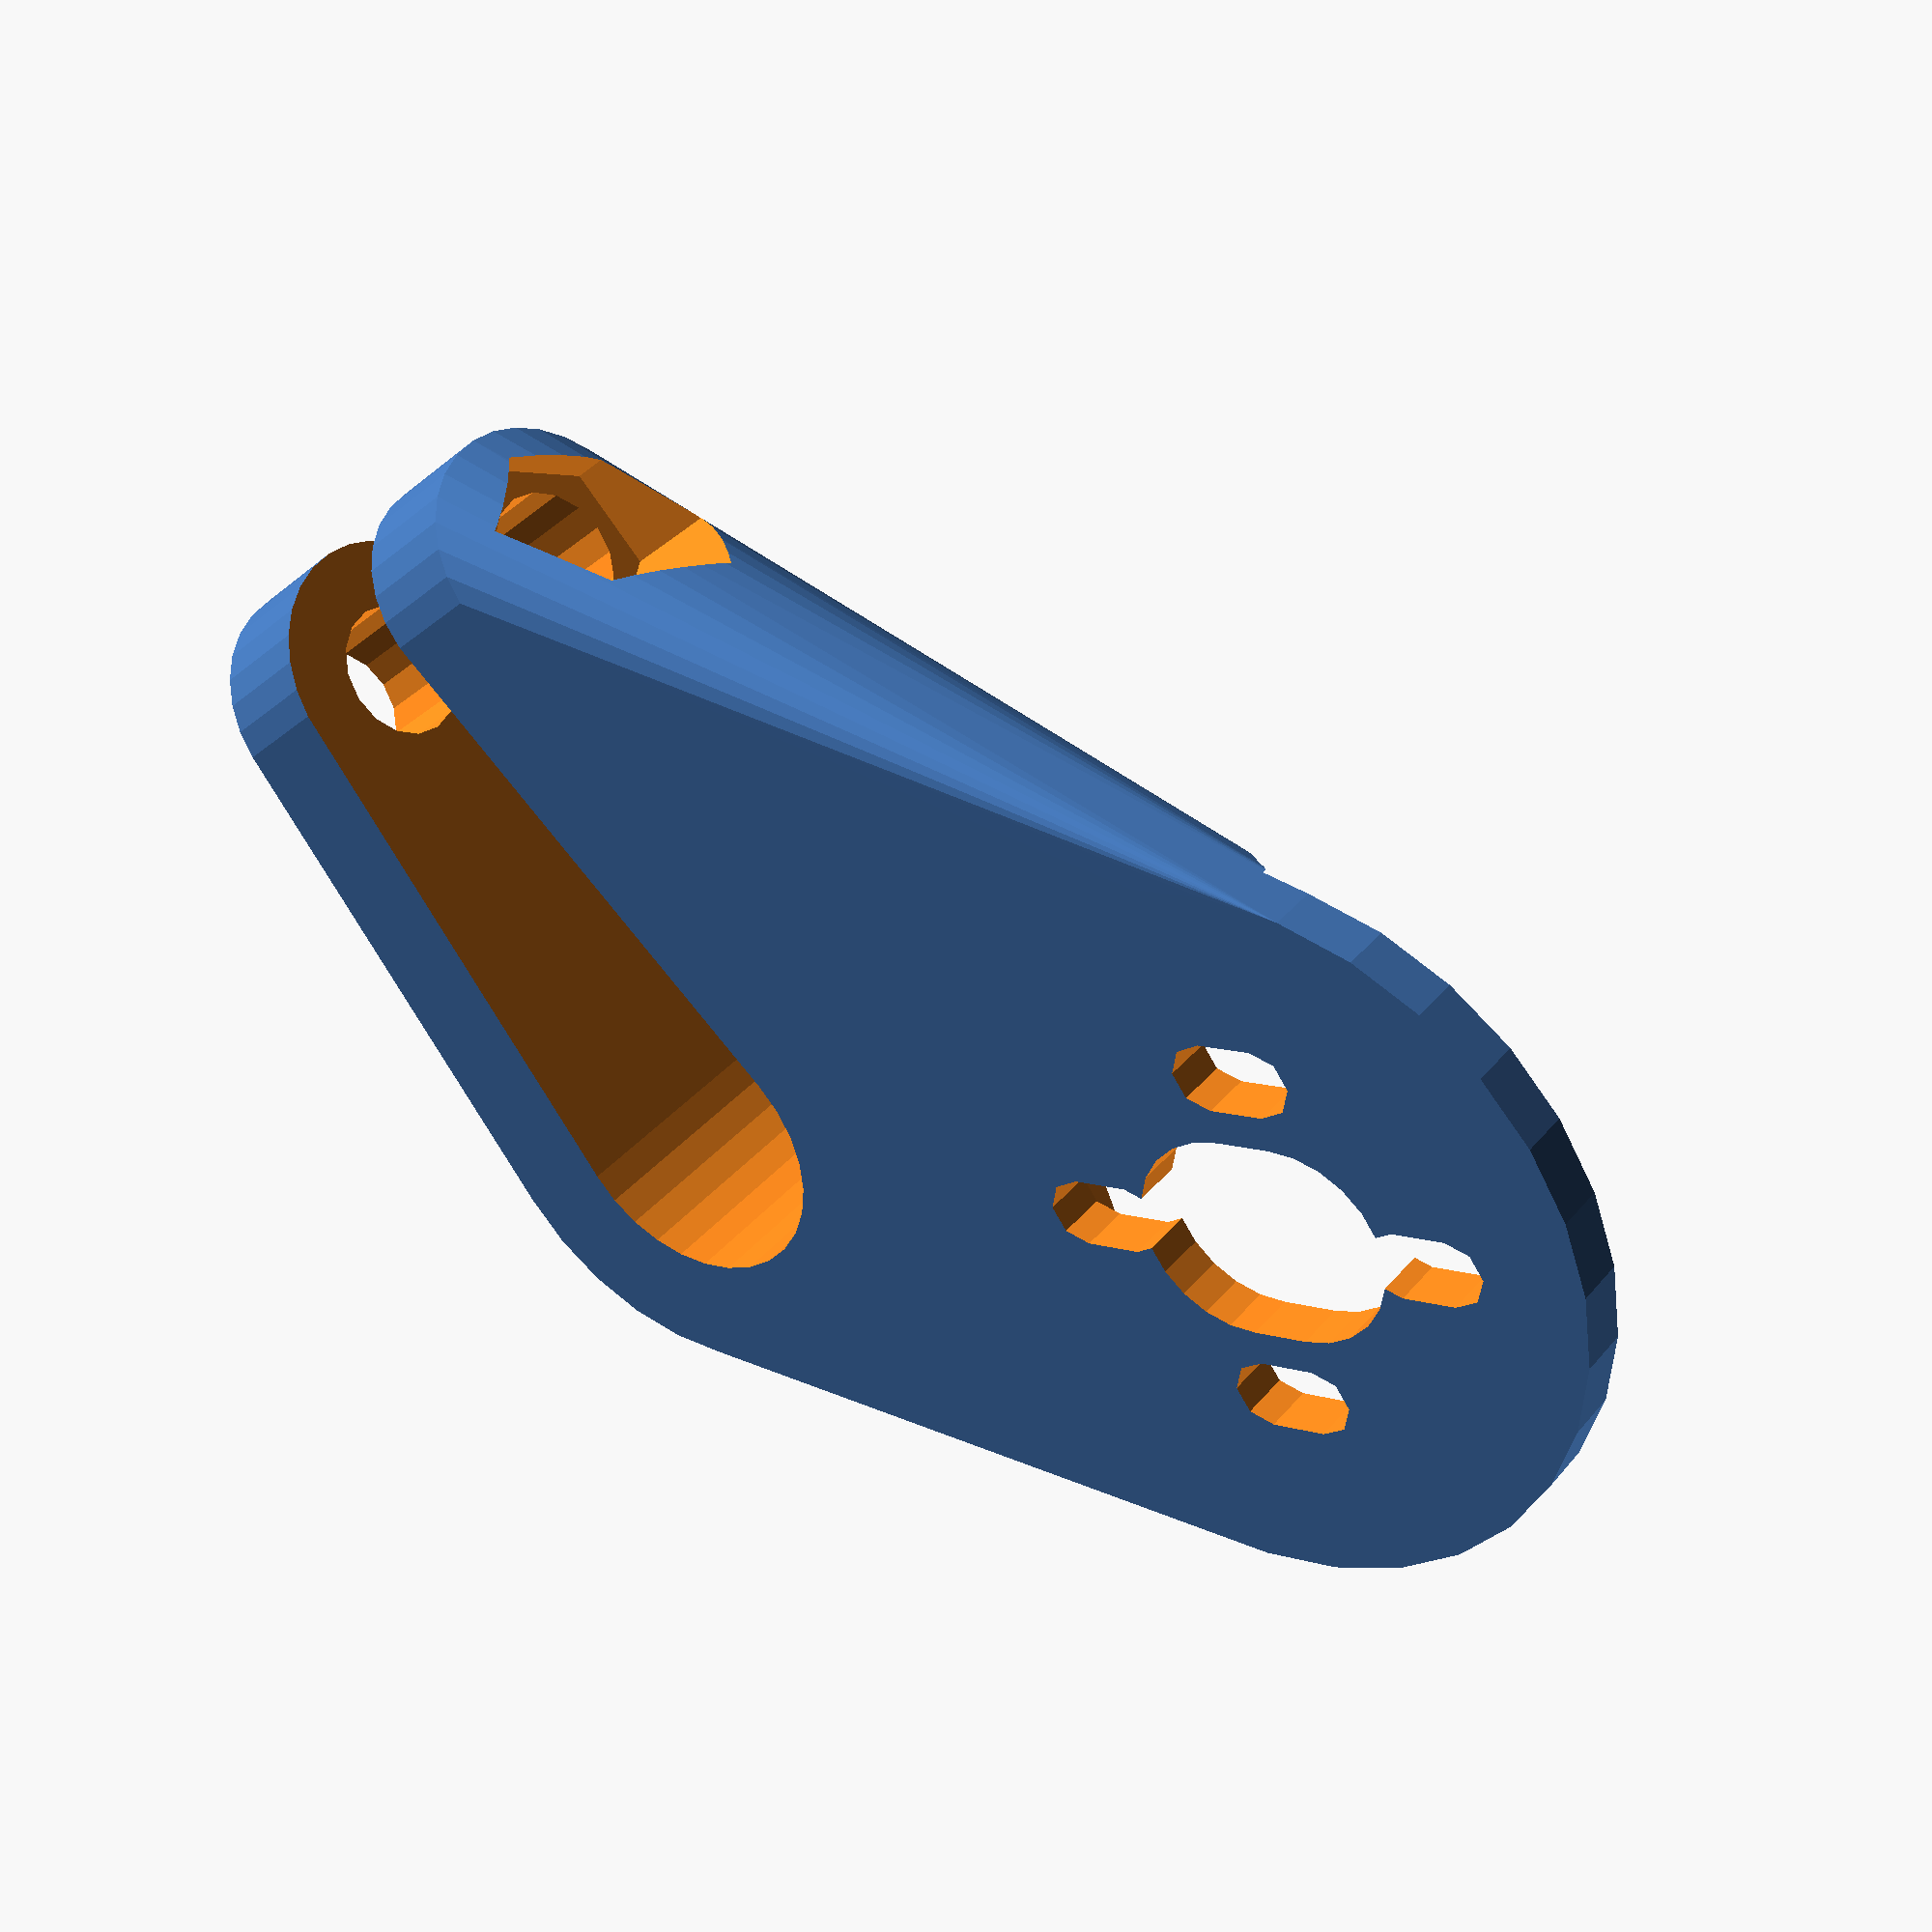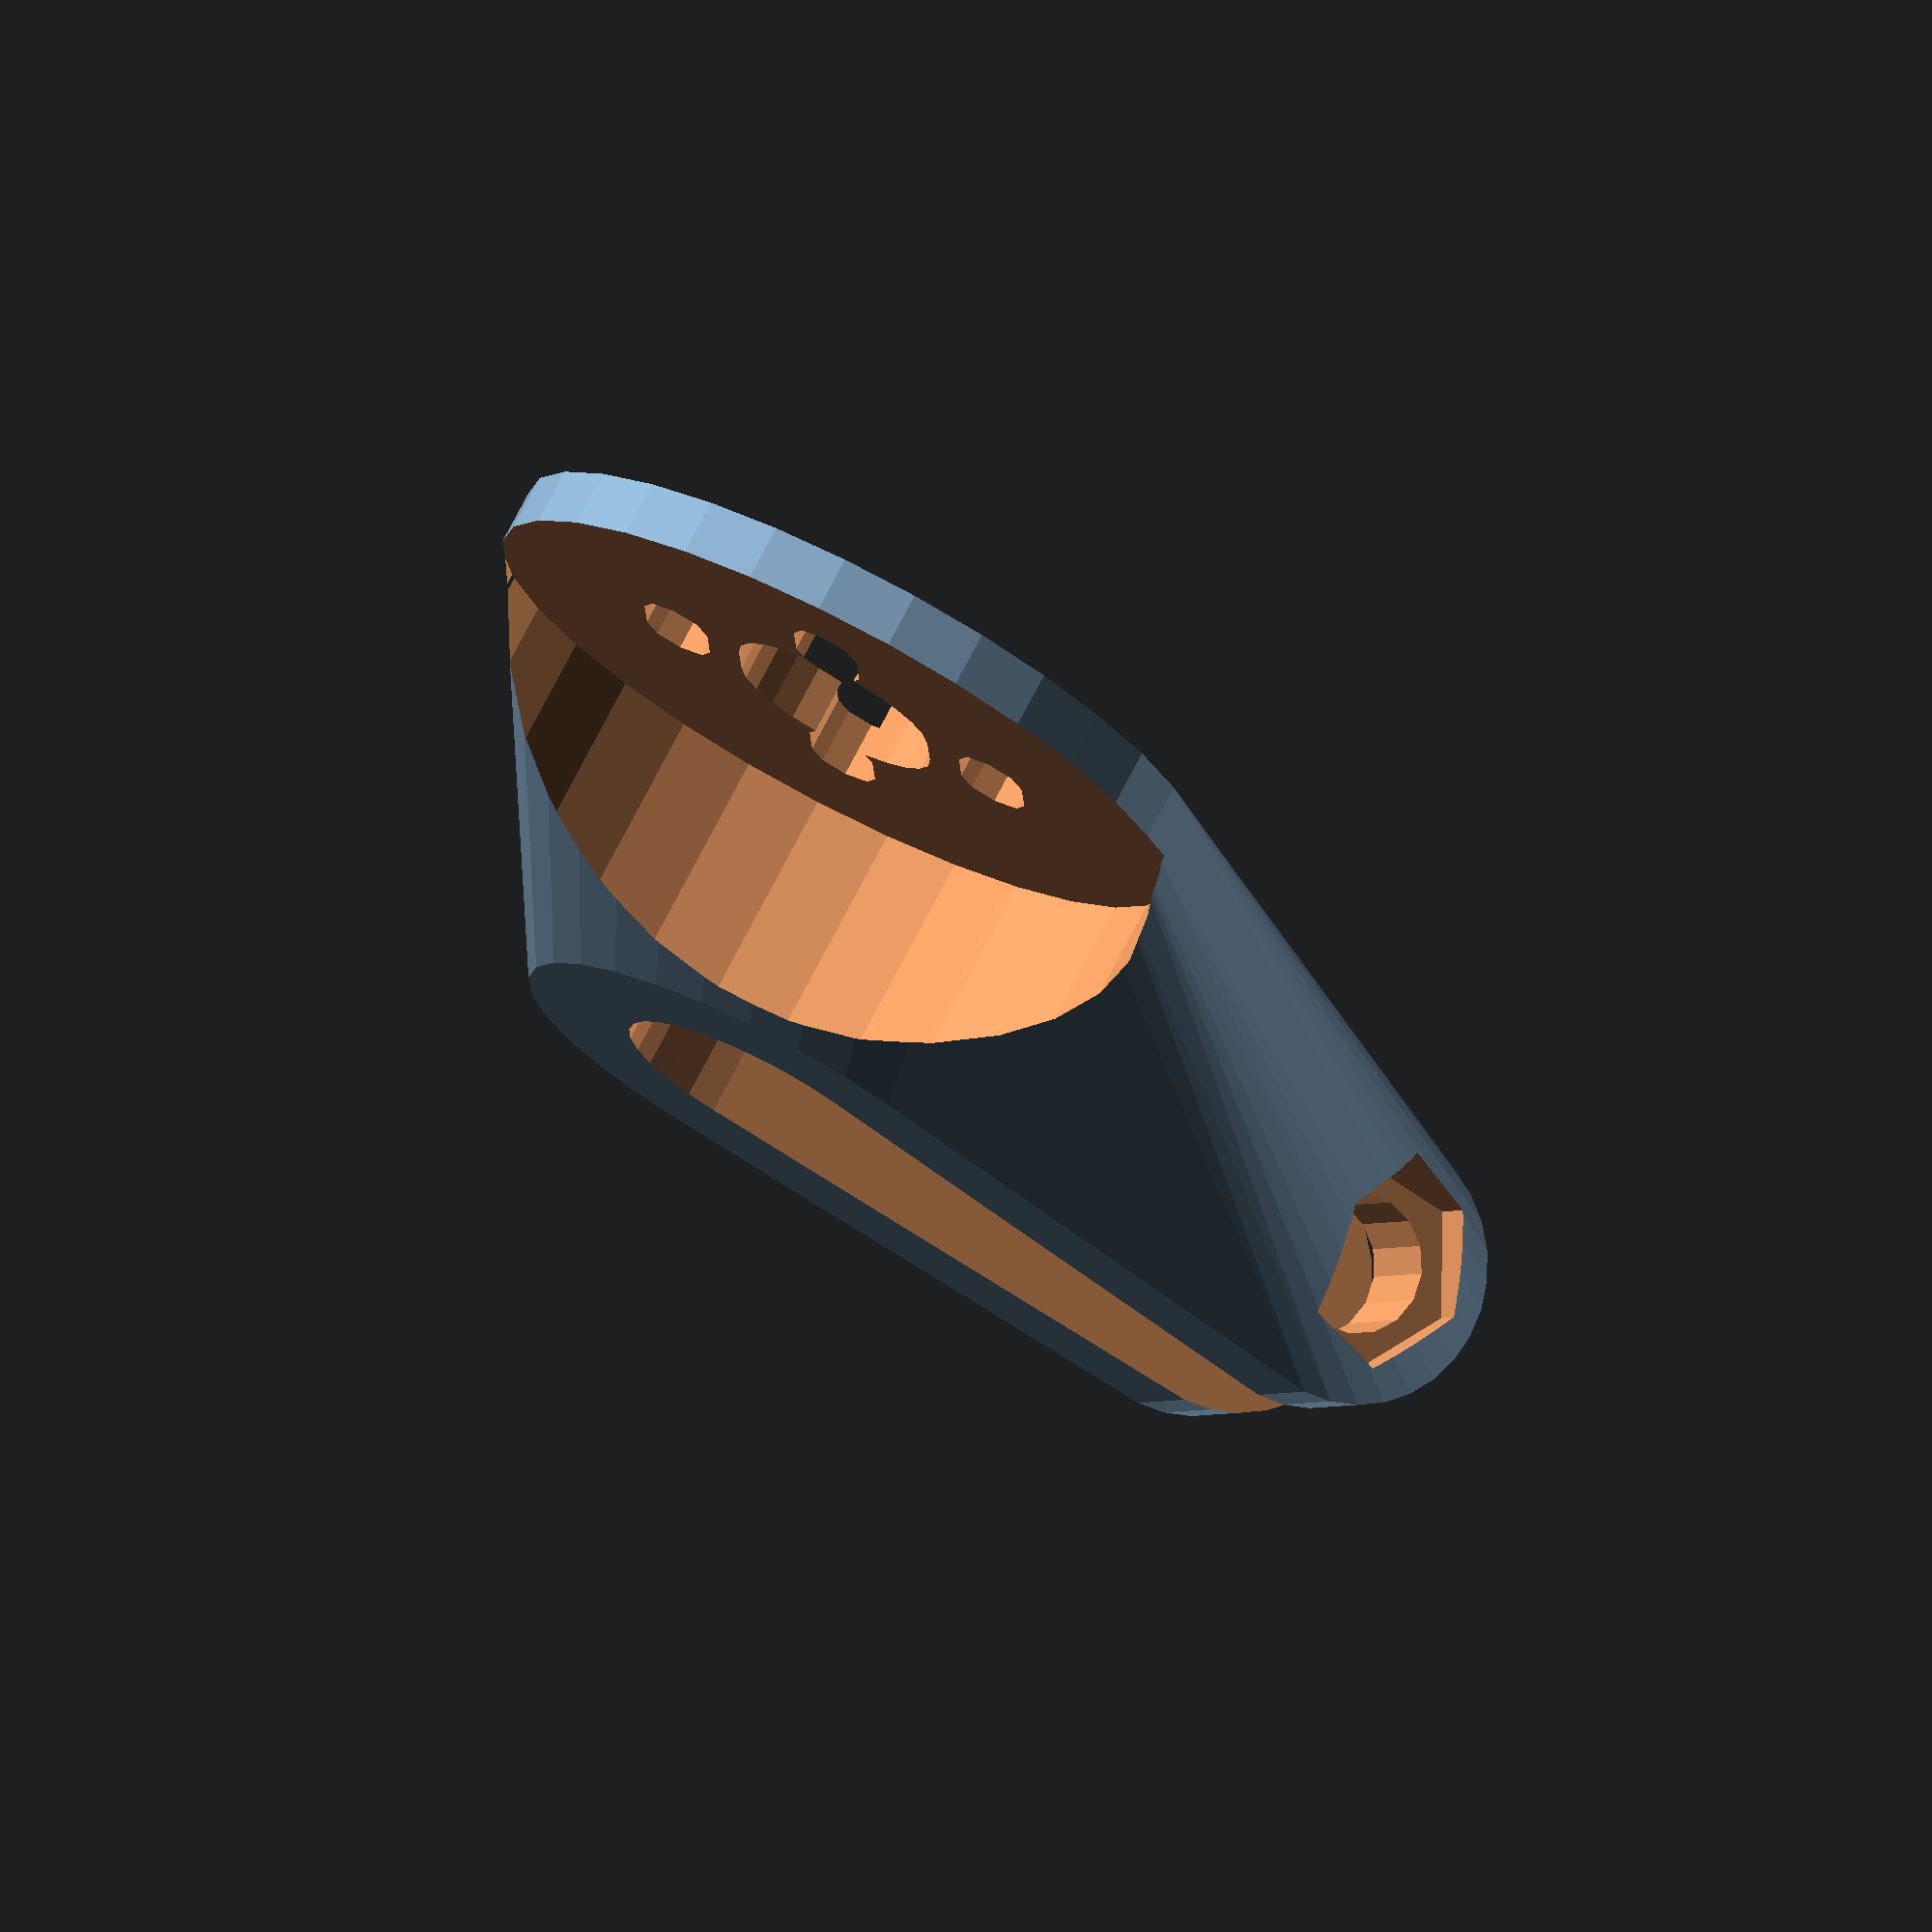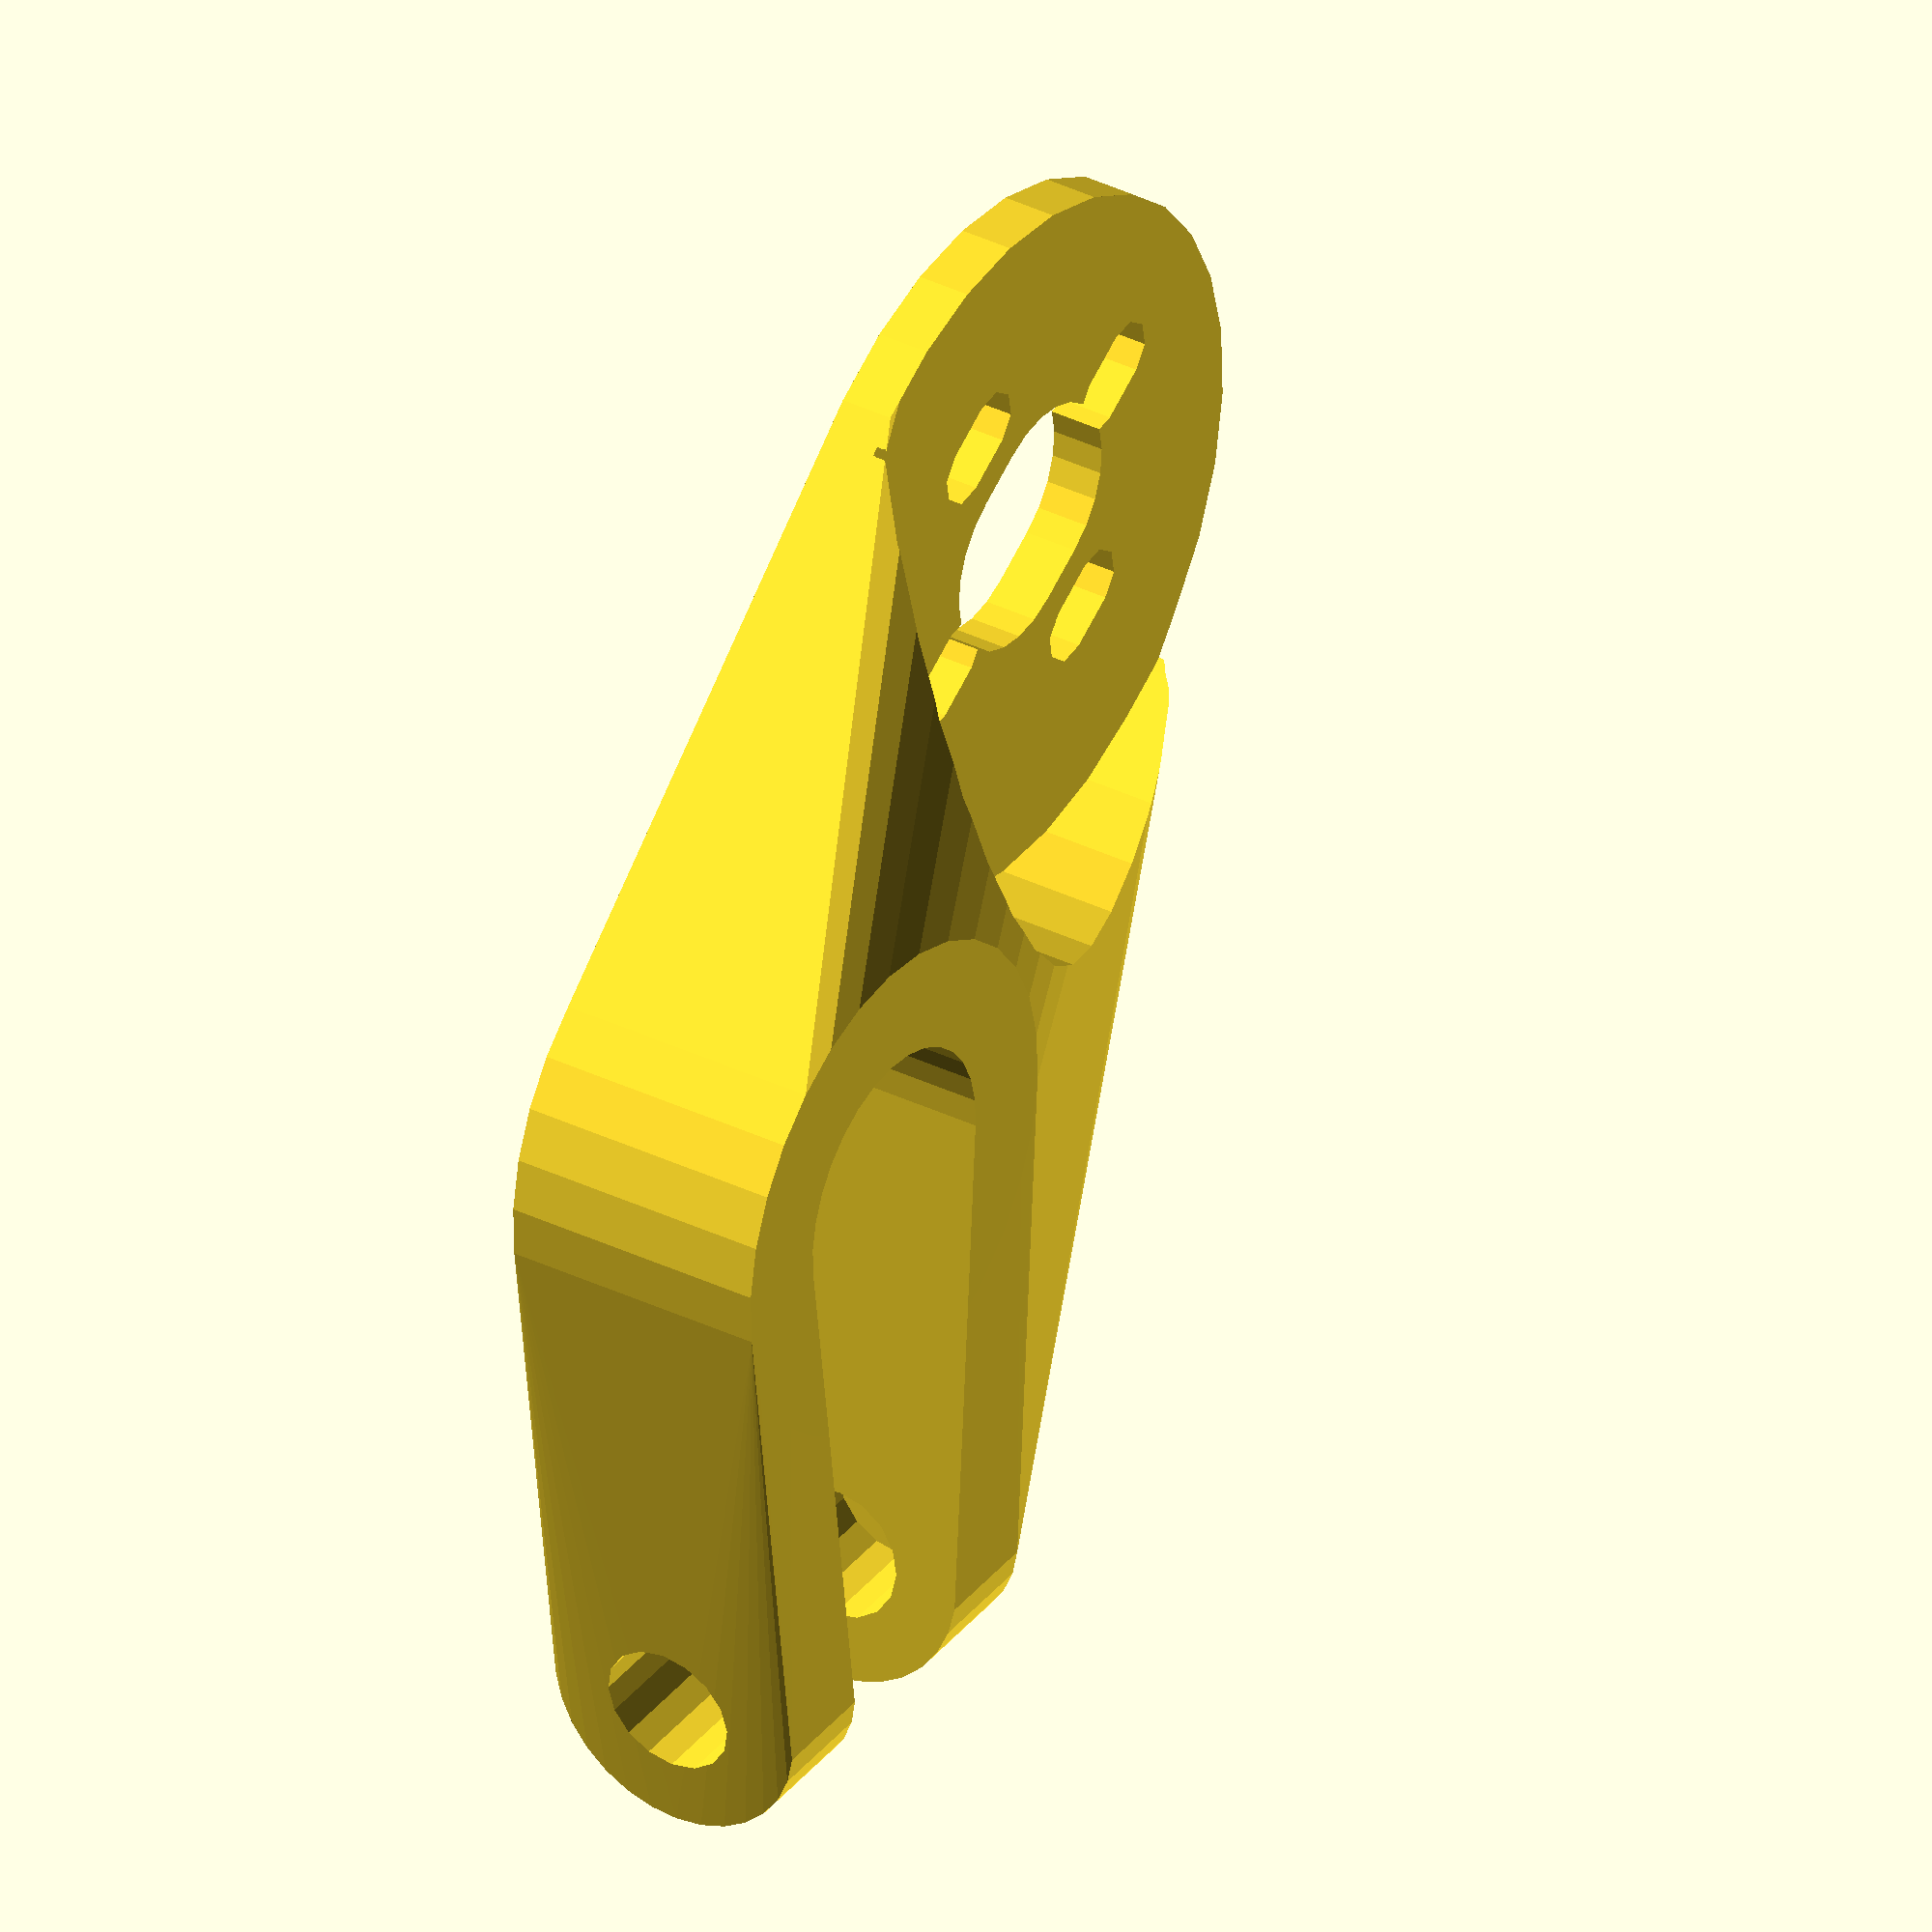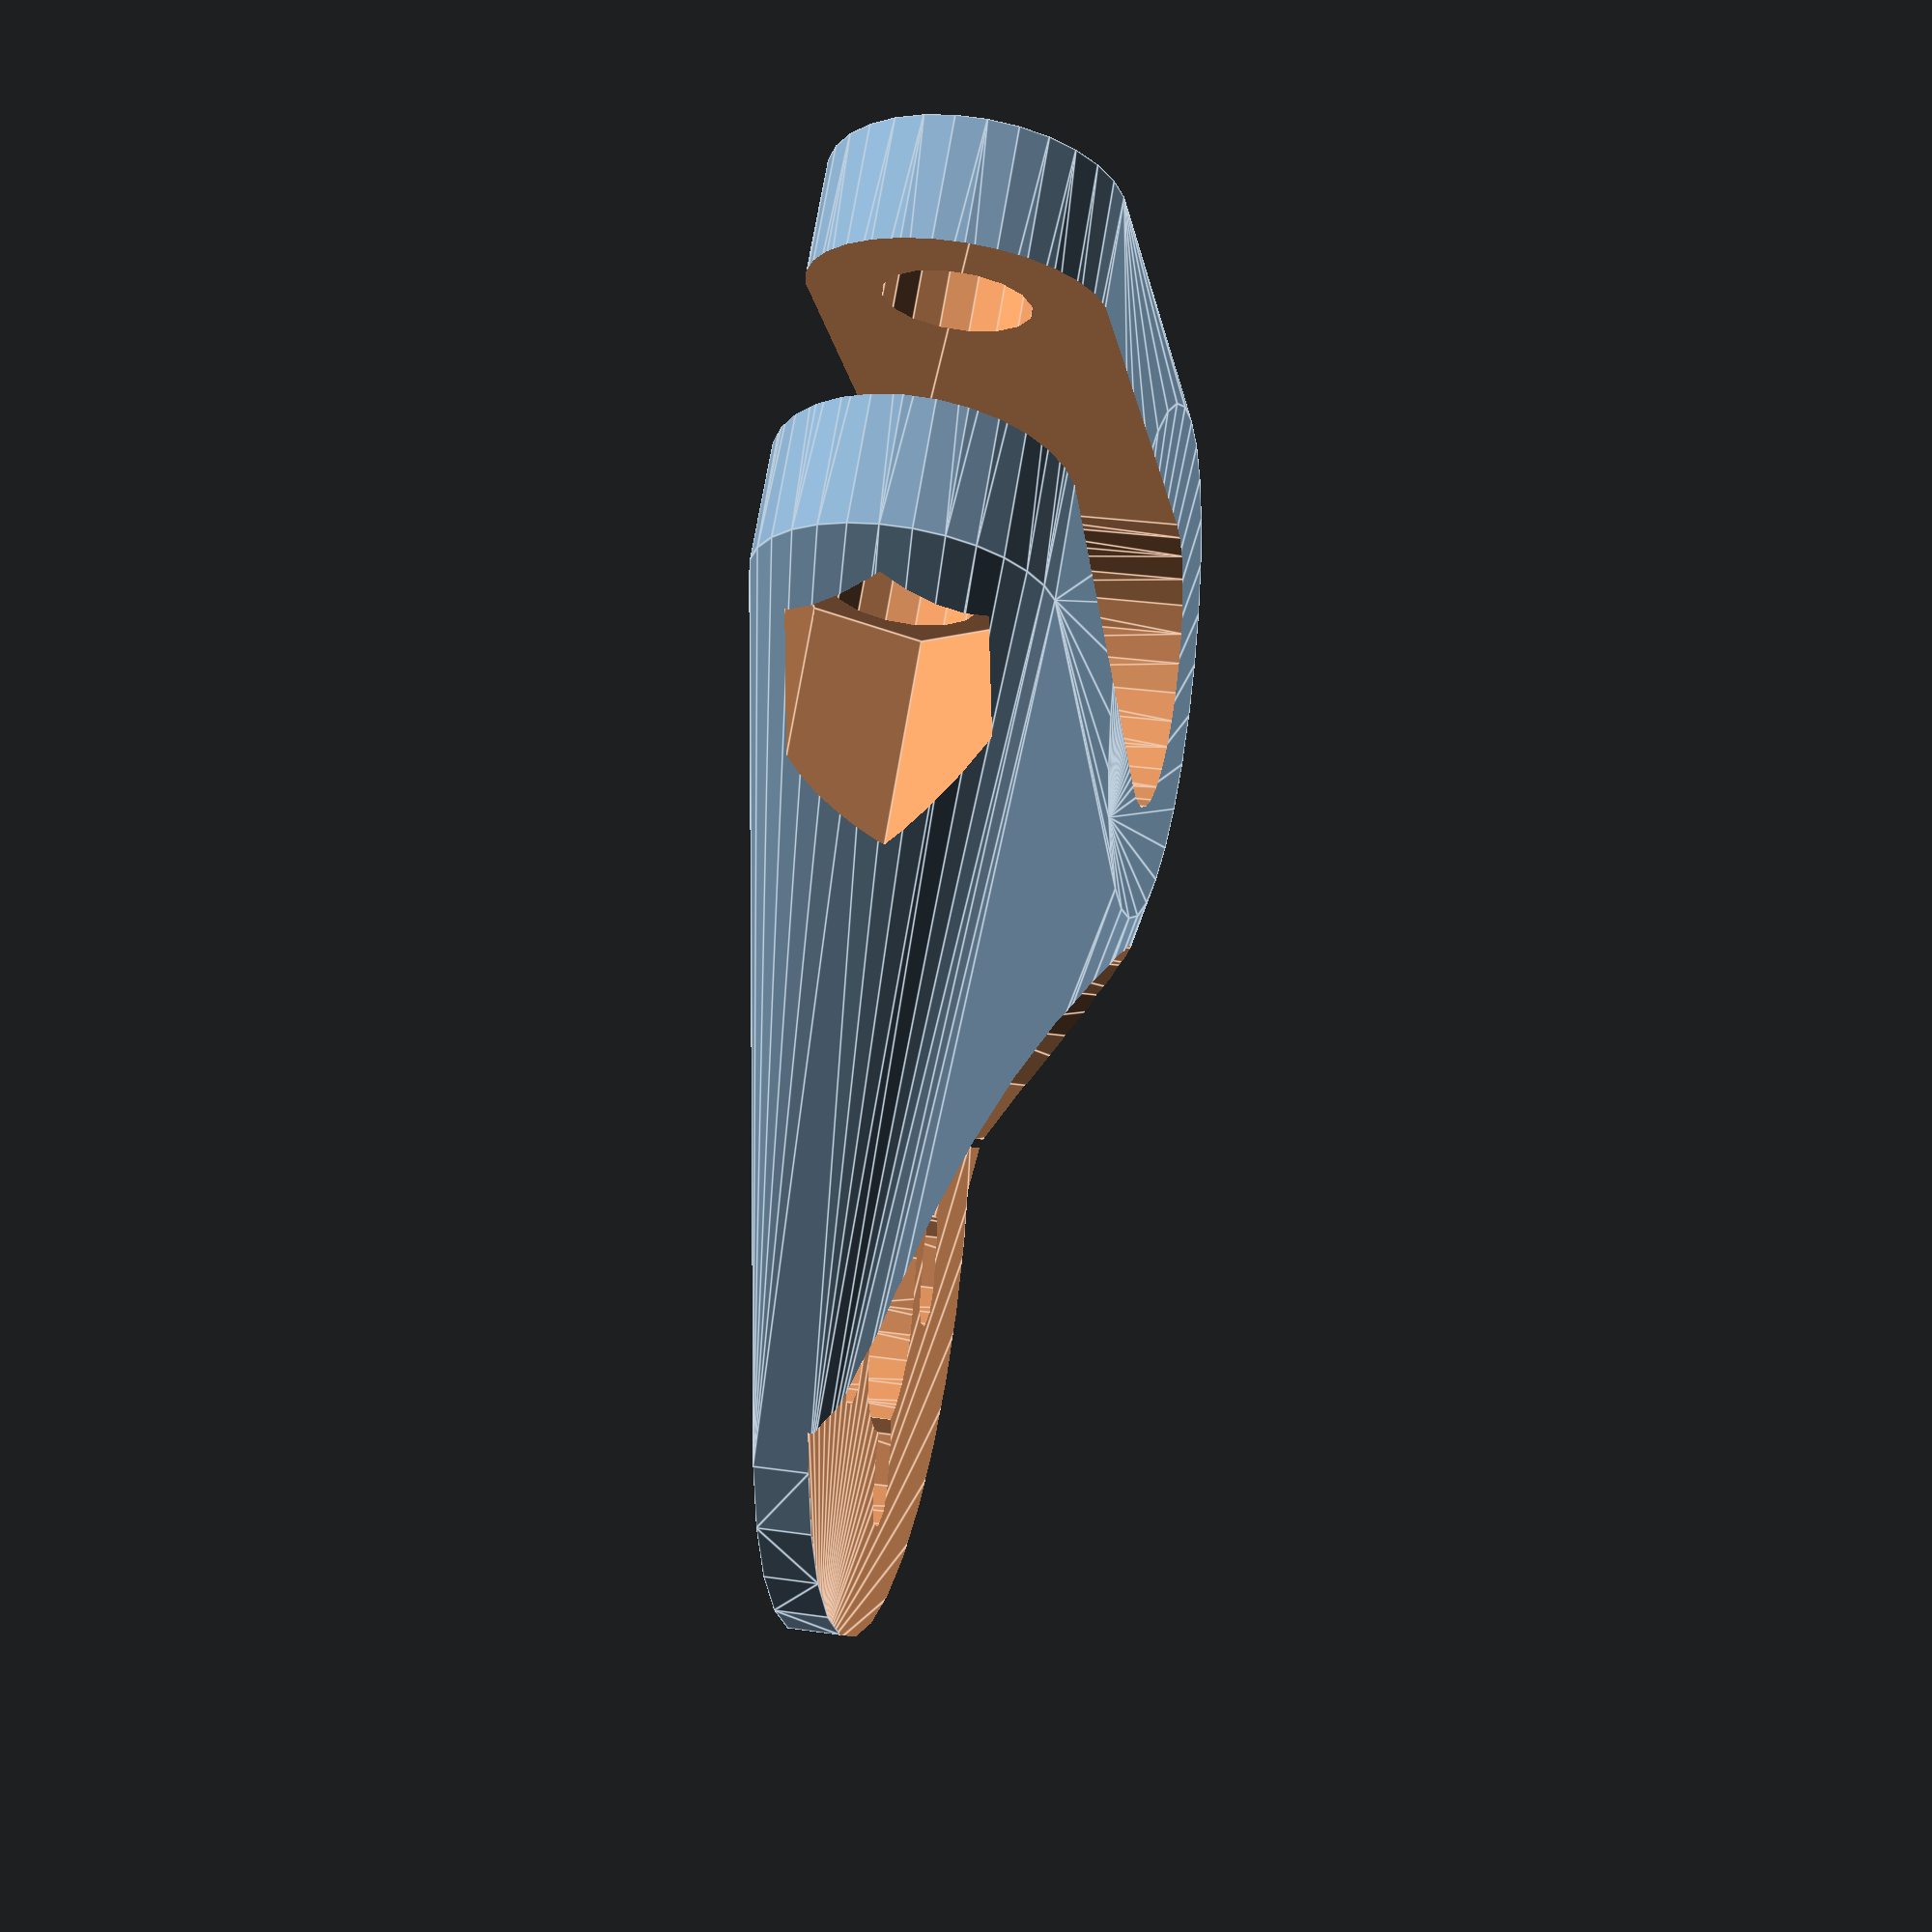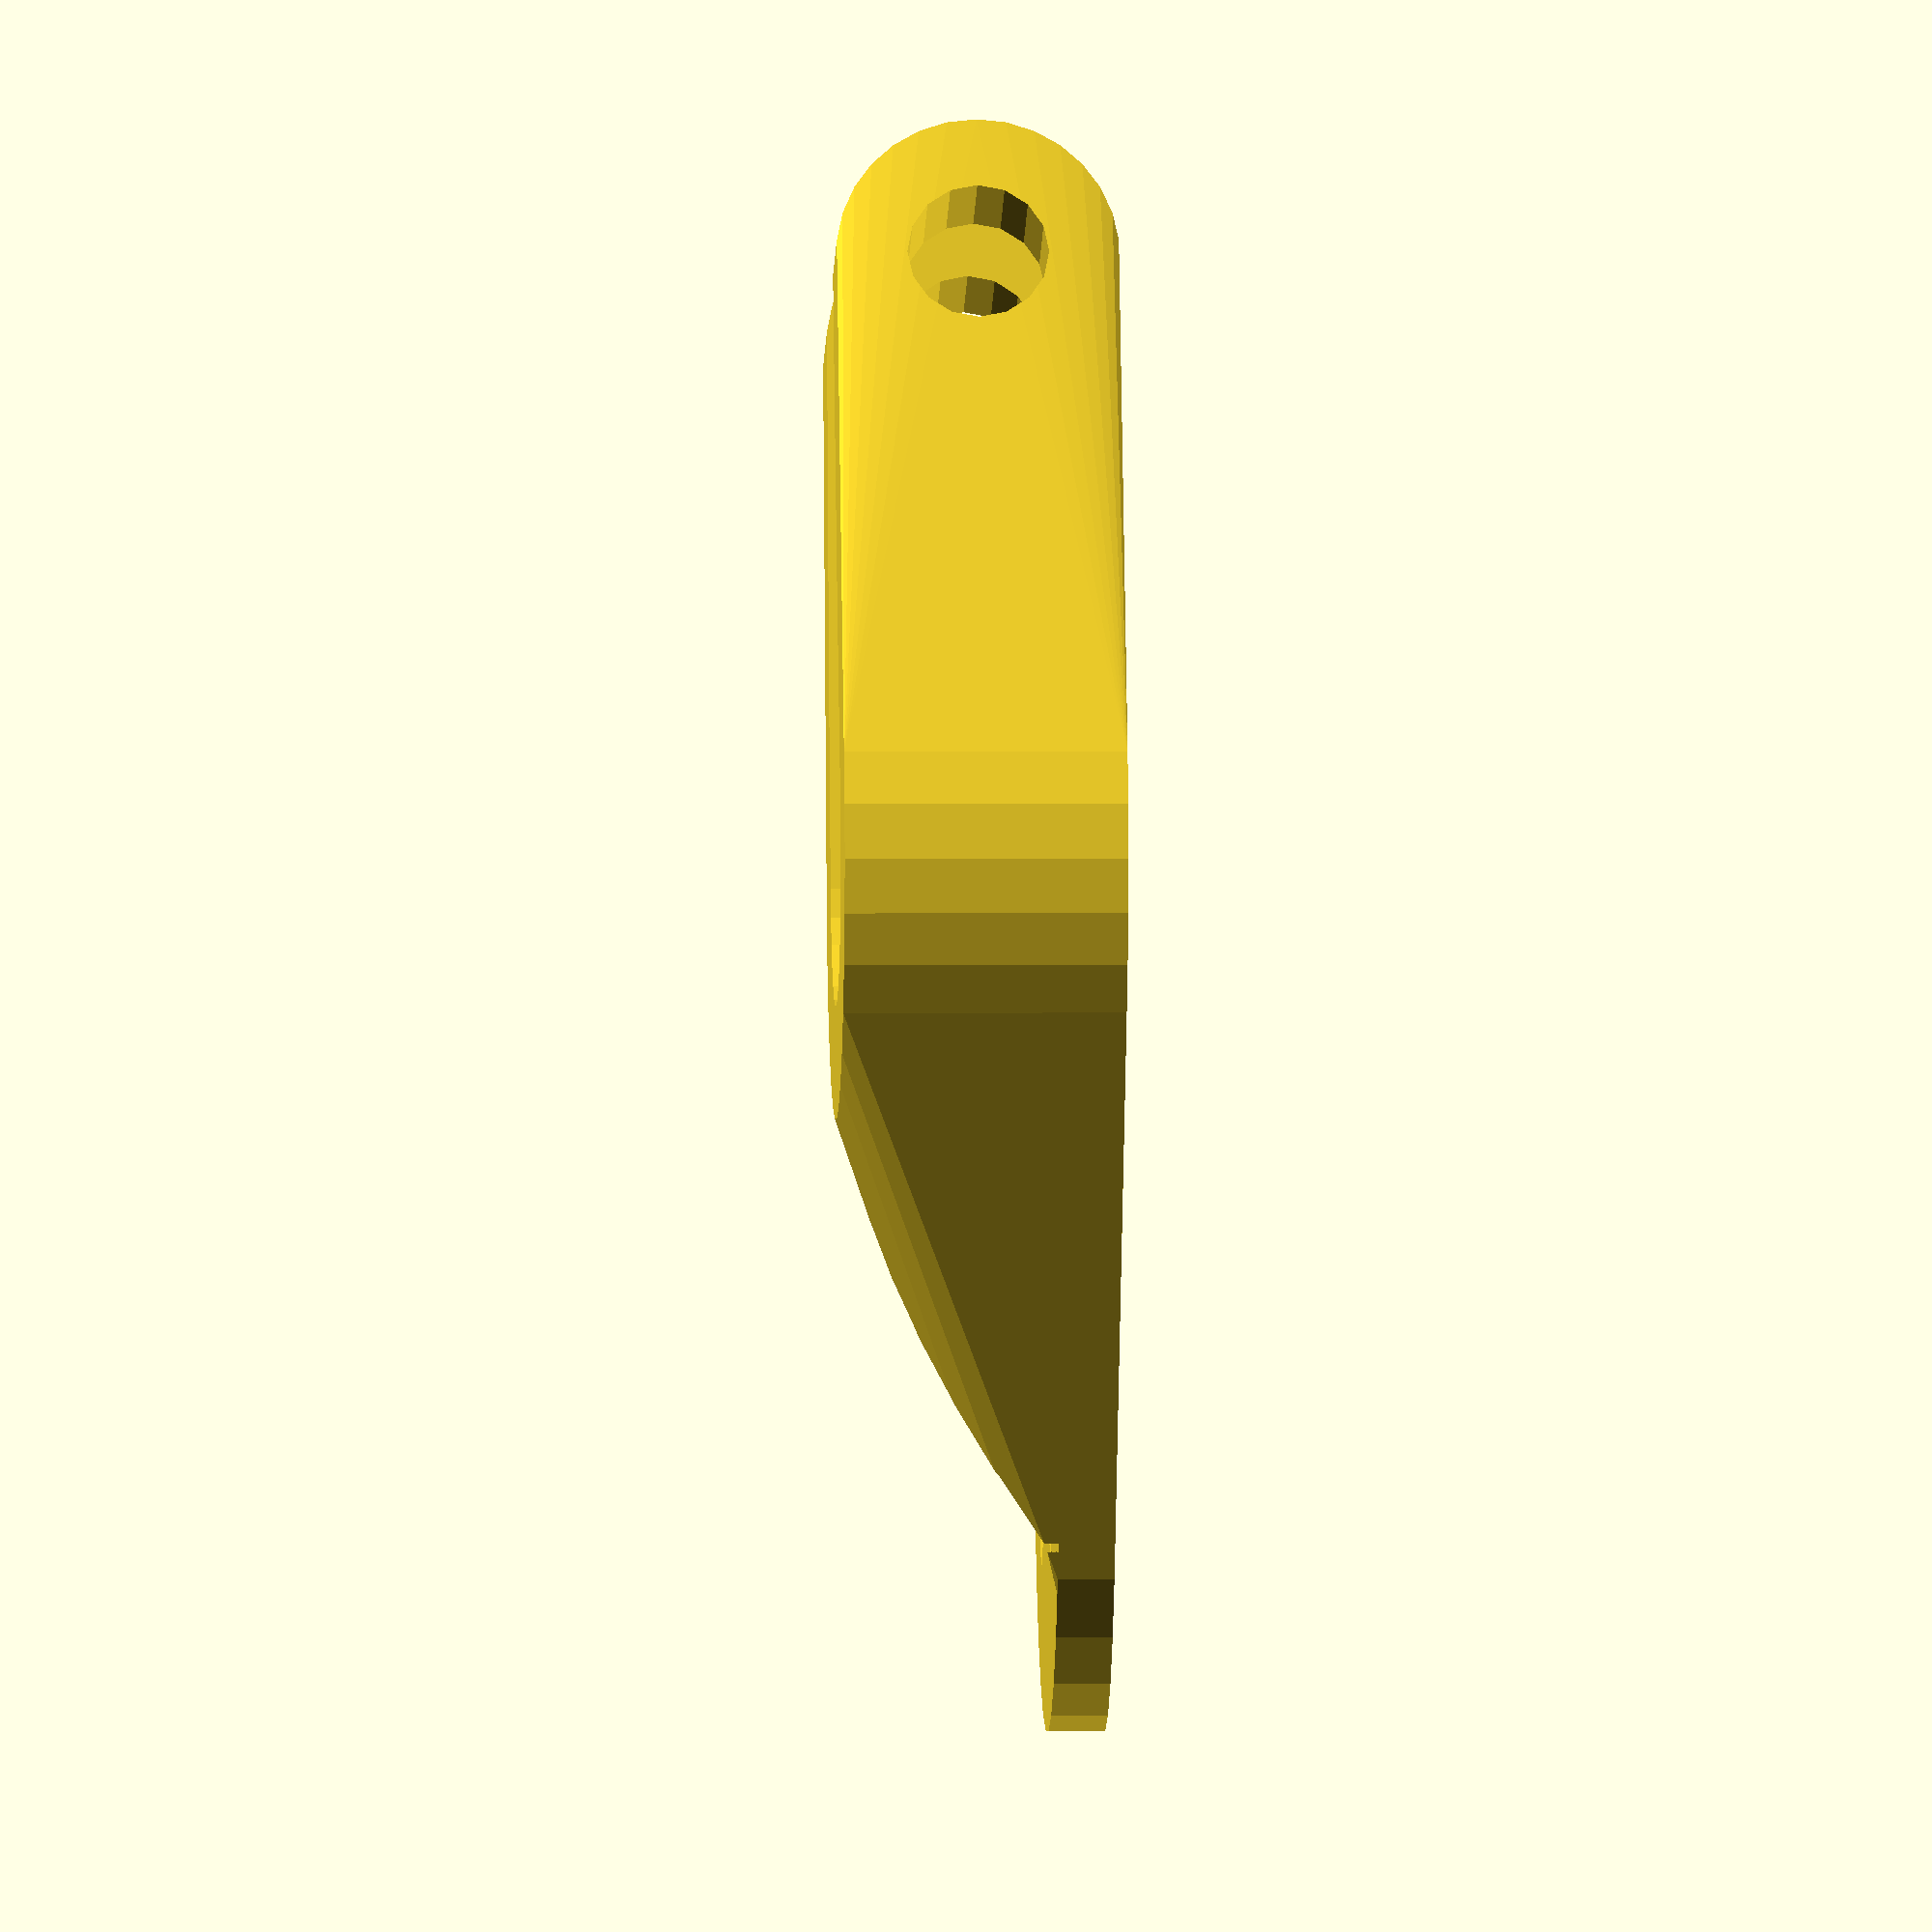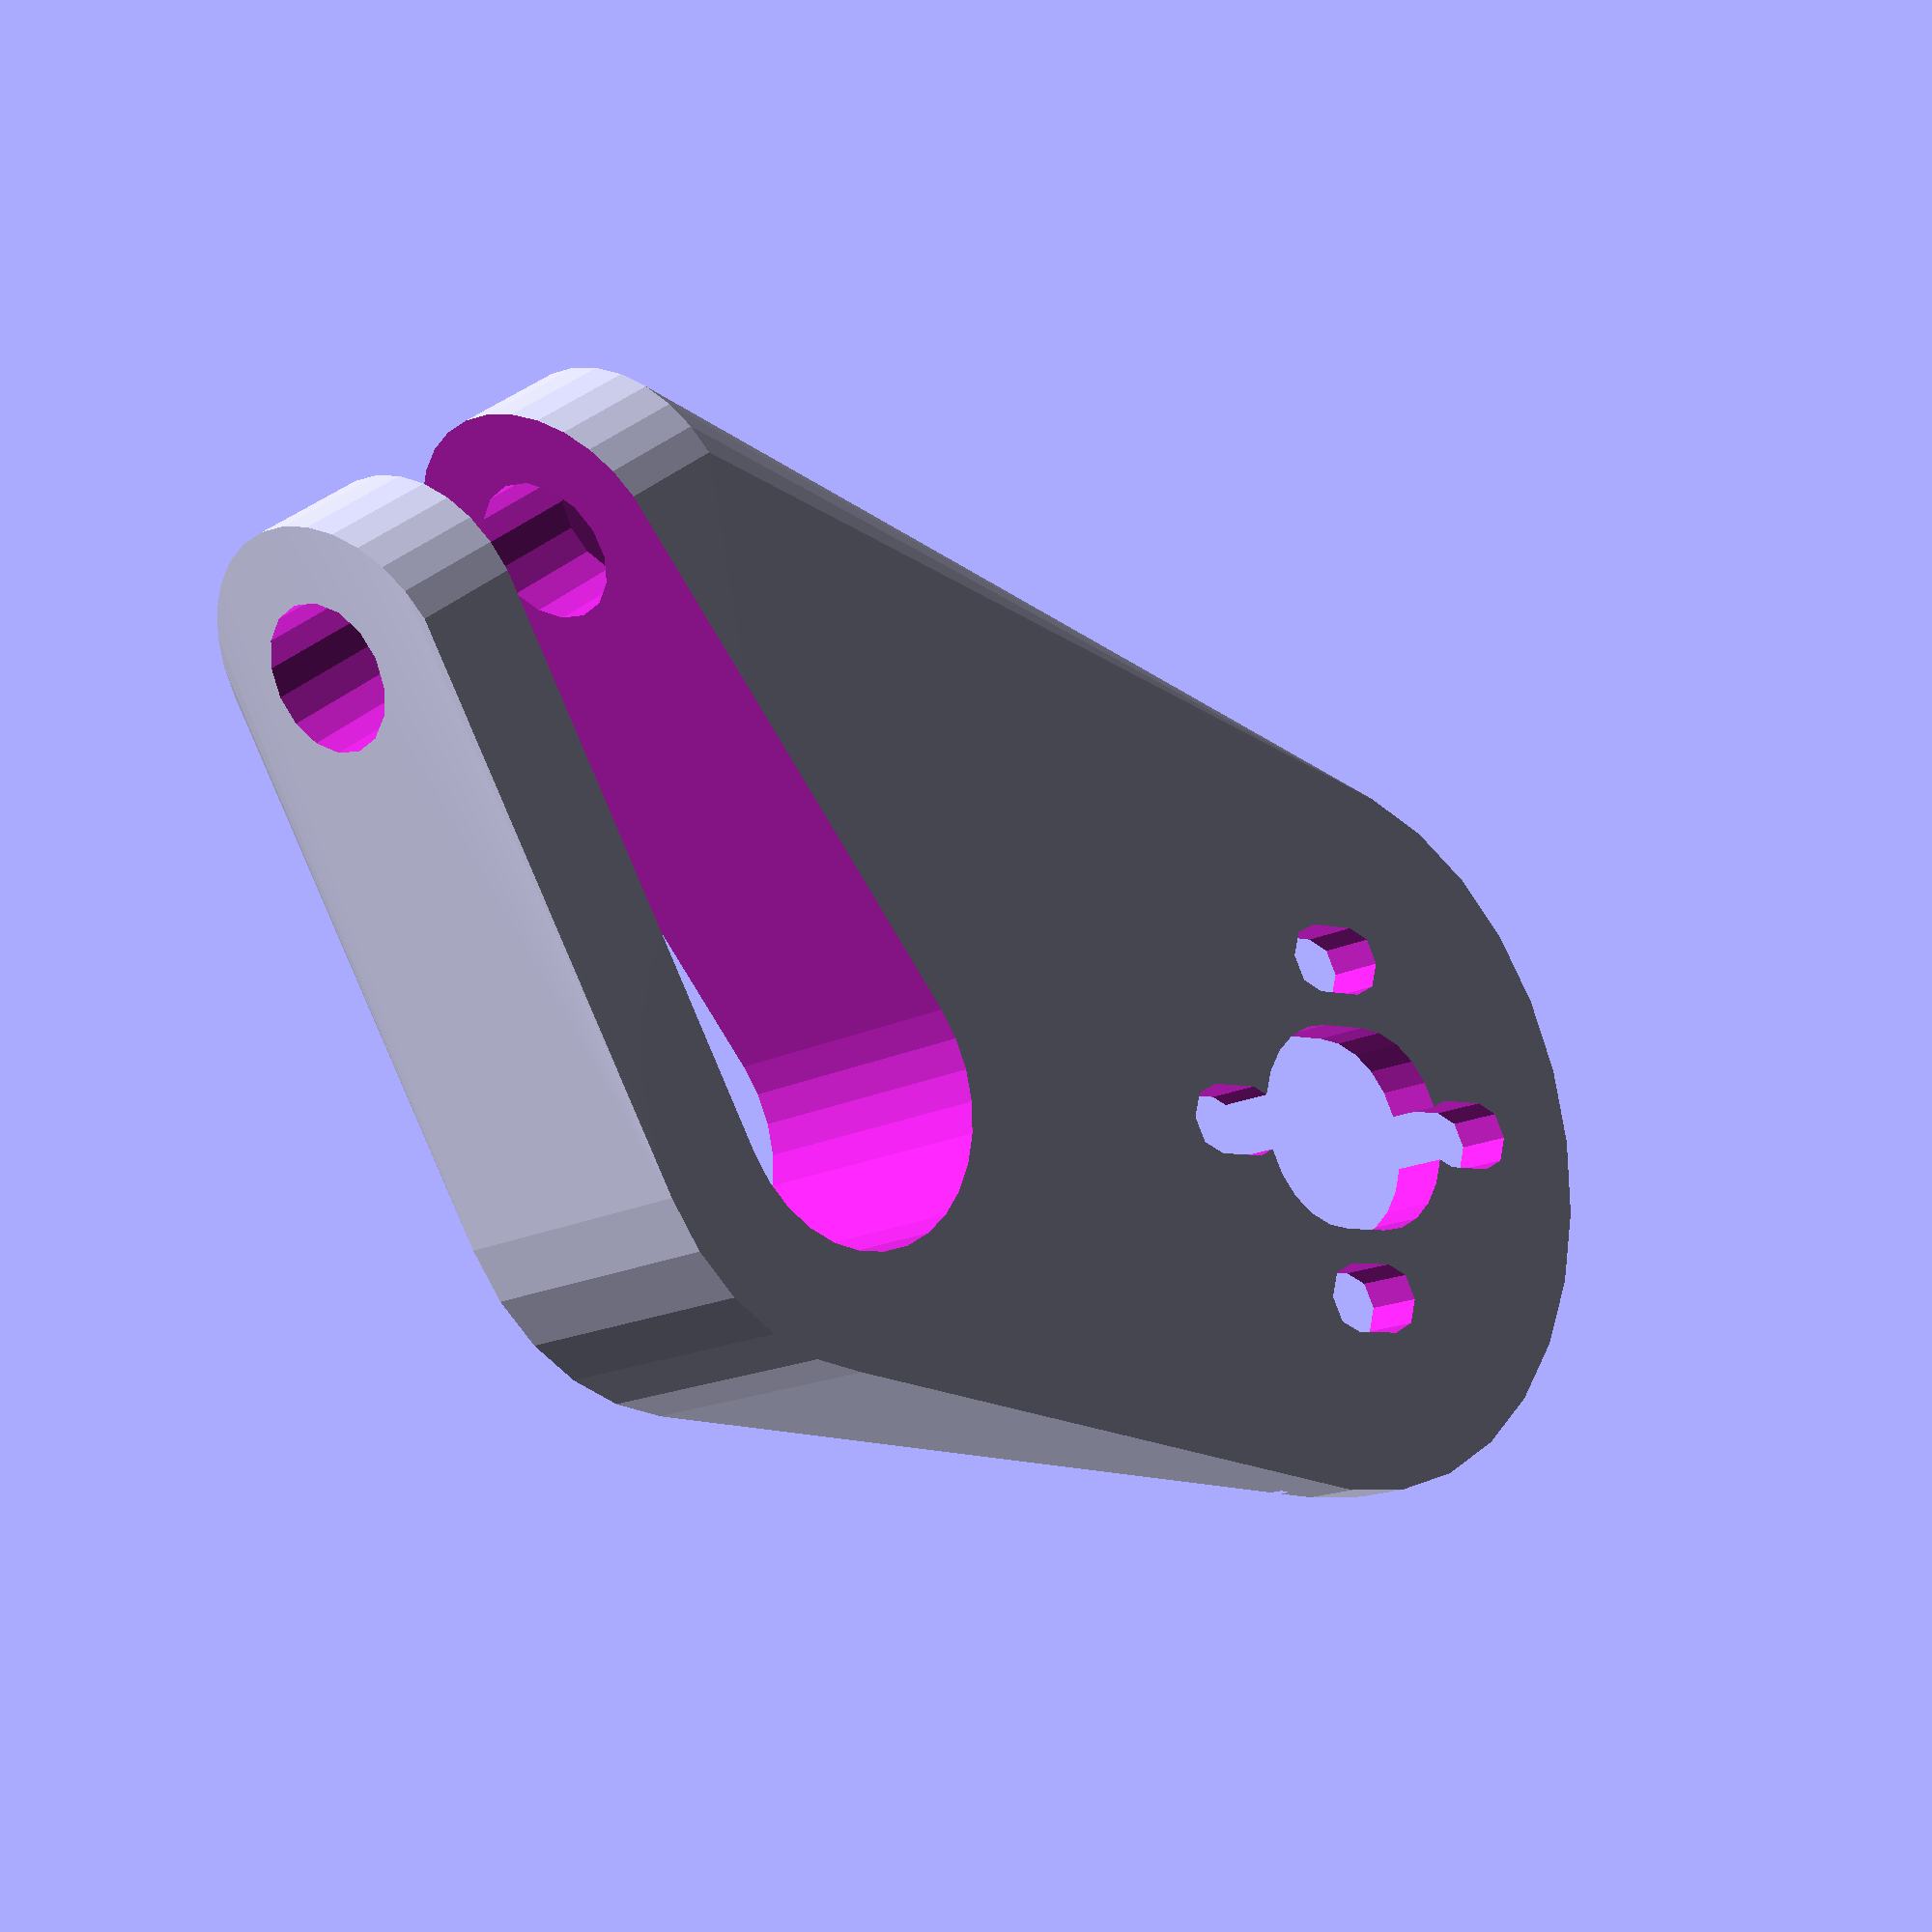
<openscad>
wall=8;
total_h=wall*2.5;
truck=21;
truck_l=40;
truck_total=truck+wall*2;
motor_mount=25;
motor=53;
motor_wall=0;
motor_shaft=15;
angle=60;
pad=0.1;
padd=pad*2;
screw=5;
motor_h=4;
motor_mount_wall=4;
motor_total=motor+motor_wall*2;
belt=47.5;
slide=4;
truck_bolt=48;
truck_bolt_offset=4;
truck_bolt_side_offset=4;
bolt=10;
bolt_head=15;
bolt_head_h=wall/2;
bolt_delta=8;



module motor_negative() {
    rotate([0,0,90]) {
        hull() {
            translate([motor_mount/2,0,-pad])
            cylinder(h=total_h+padd,d=screw);
            translate([motor_mount/2,slide,-pad])
            cylinder(h=total_h+padd,d=screw);
        }
        hull() {
            translate([-motor_mount/2,0,-pad])
            cylinder(h=total_h+padd,d=screw);
            translate([-motor_mount/2,slide,-pad])
            cylinder(h=total_h+padd,d=screw);
        }
        hull() {
            translate([0,motor_mount/2,-pad])
            cylinder(h=total_h+padd,d=screw);
            translate([0,motor_mount/2+slide,-pad])
            cylinder(h=total_h+padd,d=screw);
        }
        hull() {
            translate([0,-motor_mount/2,-pad])
            cylinder(h=total_h+padd,d=screw);
            translate([0,-motor_mount/2+slide,-pad])
            cylinder(h=total_h+padd,d=screw);
        }
        hull() {
            translate([0,0,-pad])
            cylinder(h=total_h+padd,d=motor_shaft);
            translate([0,slide,-pad])
            cylinder(h=total_h+padd,d=motor_shaft);
        }

        hull() { 
            translate([0,0,-pad])
            cylinder(h=total_h+pad-motor_mount_wall,d=motor);
            translate([0,slide,-pad])
            cylinder(h=total_h+pad-motor_mount_wall,d=motor);
        }
        //cylinder(h=total_h+pad-motor_mount_wall,d2=motor,d1=motor+(total_h+pad-motor_mount_wall)*2);
    }
}
//motor_negative();

module mount() {
    difference() {
        union() {
            hull() {
                cylinder(h=total_h,d=truck_total);
                translate([truck_l,-truck_total/2+bolt_delta/2,total_h/2])
                rotate([-90,0,0])
                cylinder(d=total_h,h=truck_total-bolt_delta);
                rotate([0,0,angle])
                translate([-belt,0,total_h-motor_h])
                cylinder(h=motor_h,d=motor_total);
            }
        }
        translate([0,0,-pad])
        hull() {
            cylinder(h=total_h+padd,d=truck);
            translate([truck_l*2,0,0])
            cylinder(h=total_h+padd,d=truck-bolt_delta*2);
        }
        rotate([0,0,angle])
        translate([-belt,0,0])
        motor_negative();

        //translate([truck_bolt/2-truck_bolt_offset,0,truck_bolt_side_offset-truck_bolt/2])
        //rotate([-90,0,0])
        //cylinder(h=wall*2,d=truck_bolt);

        translate([truck_l,-truck_total/2-truck_total,total_h/2])
        rotate([-90,0,0])
        cylinder(d=bolt,h=truck_total*2+pad);

        translate([truck_l,-truck_total*2.5+bolt_head_h,total_h/2])
        rotate([-90,0,0])
        cylinder(d=bolt_head,h=truck_total*2+pad,$fn=6);
    }
}
mount();

</openscad>
<views>
elev=145.2 azim=46.4 roll=146.6 proj=p view=solid
elev=285.0 azim=152.9 roll=207.5 proj=o view=wireframe
elev=145.2 azim=272.0 roll=56.8 proj=o view=solid
elev=151.3 azim=130.8 roll=77.7 proj=p view=edges
elev=359.2 azim=288.6 roll=268.0 proj=o view=wireframe
elev=196.6 azim=52.3 roll=223.9 proj=p view=wireframe
</views>
